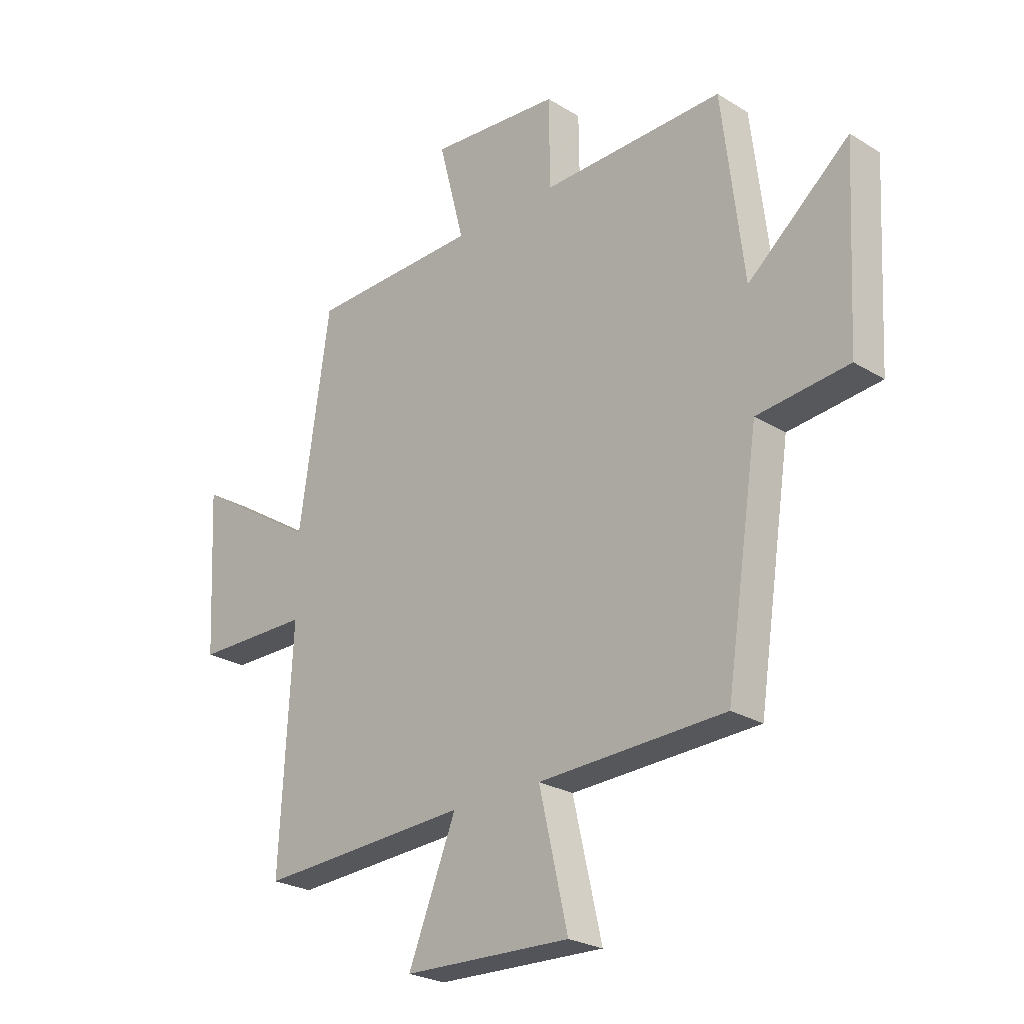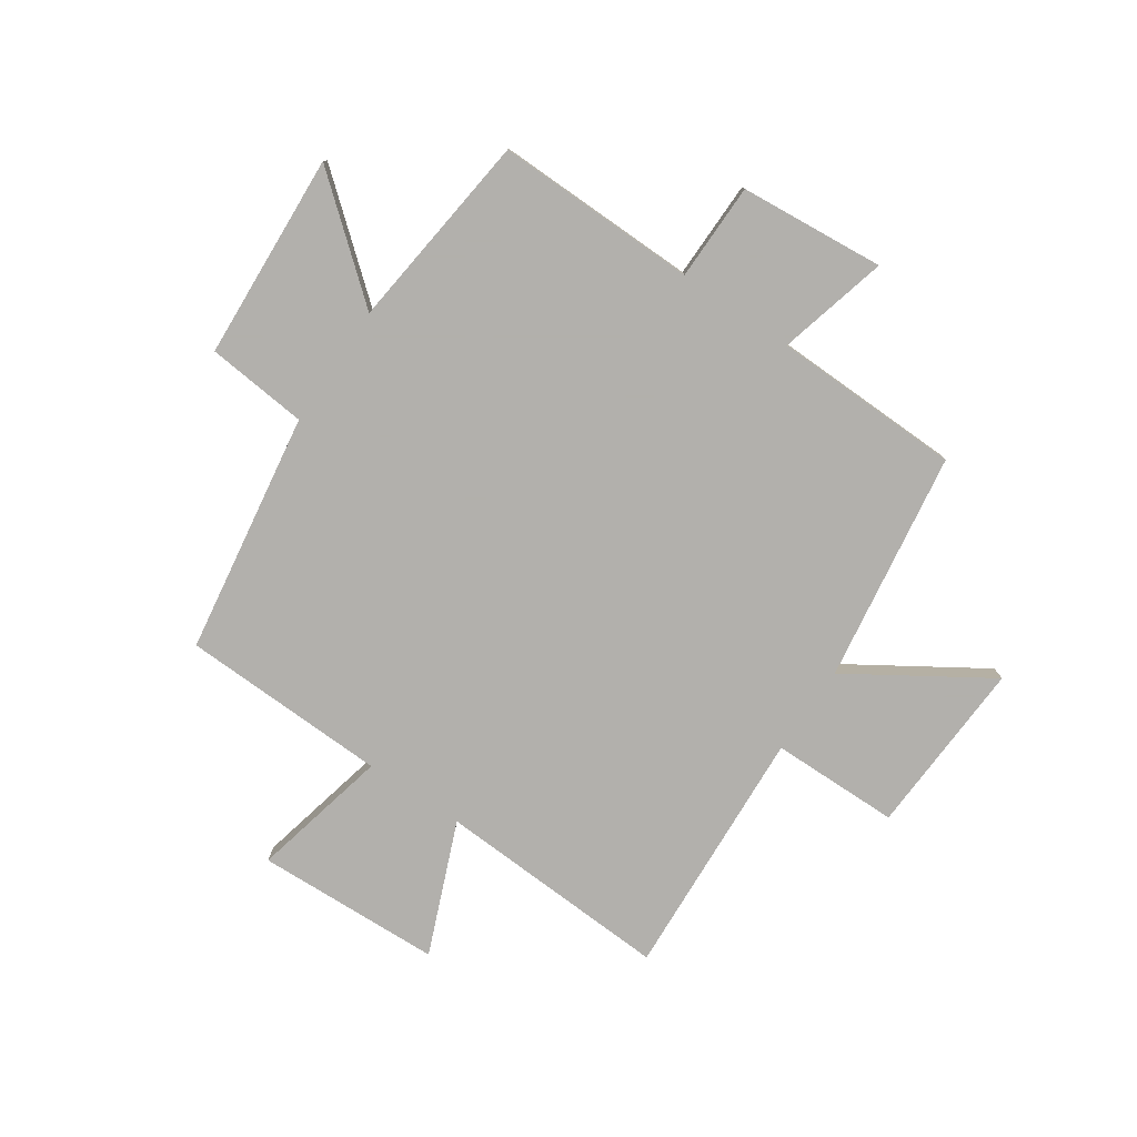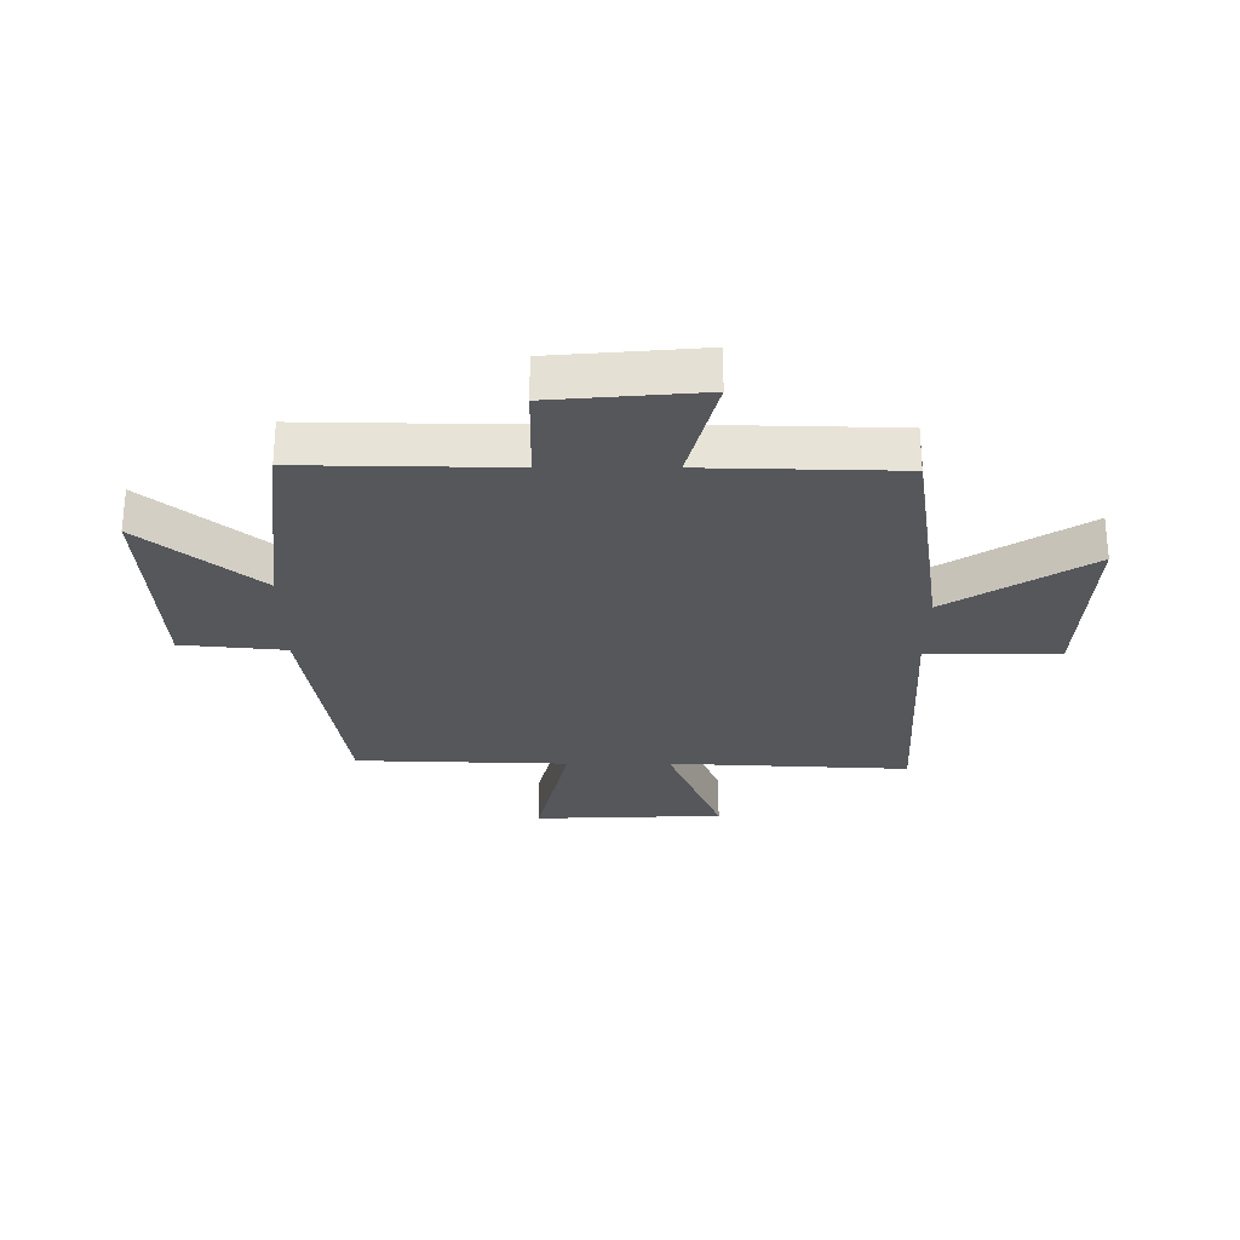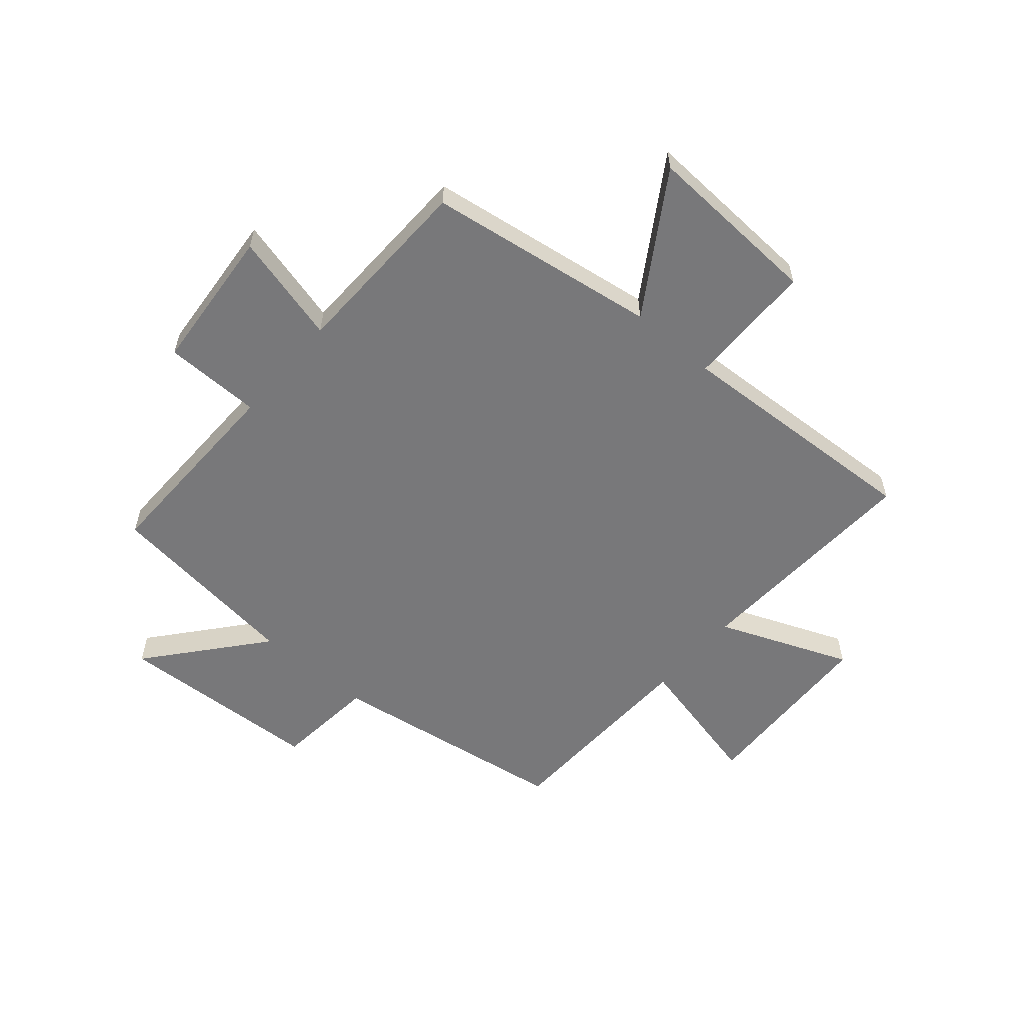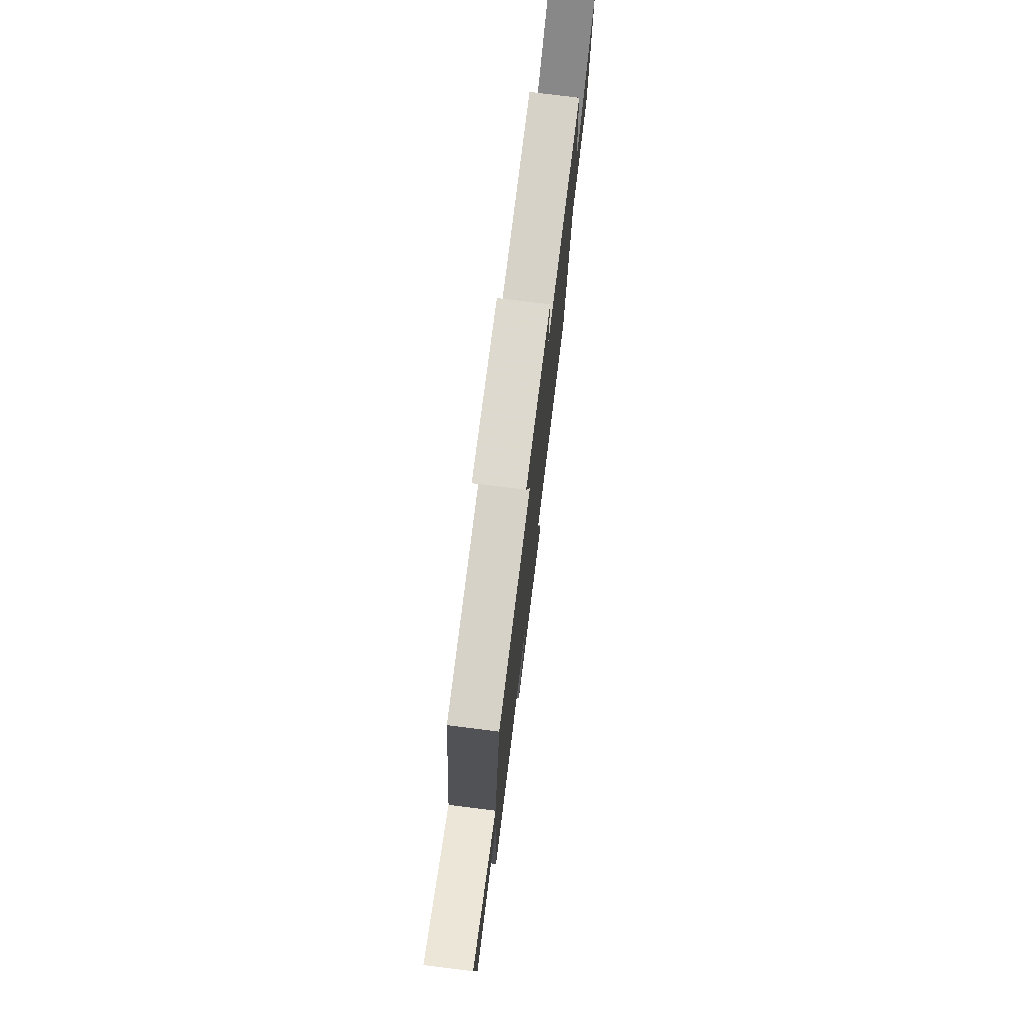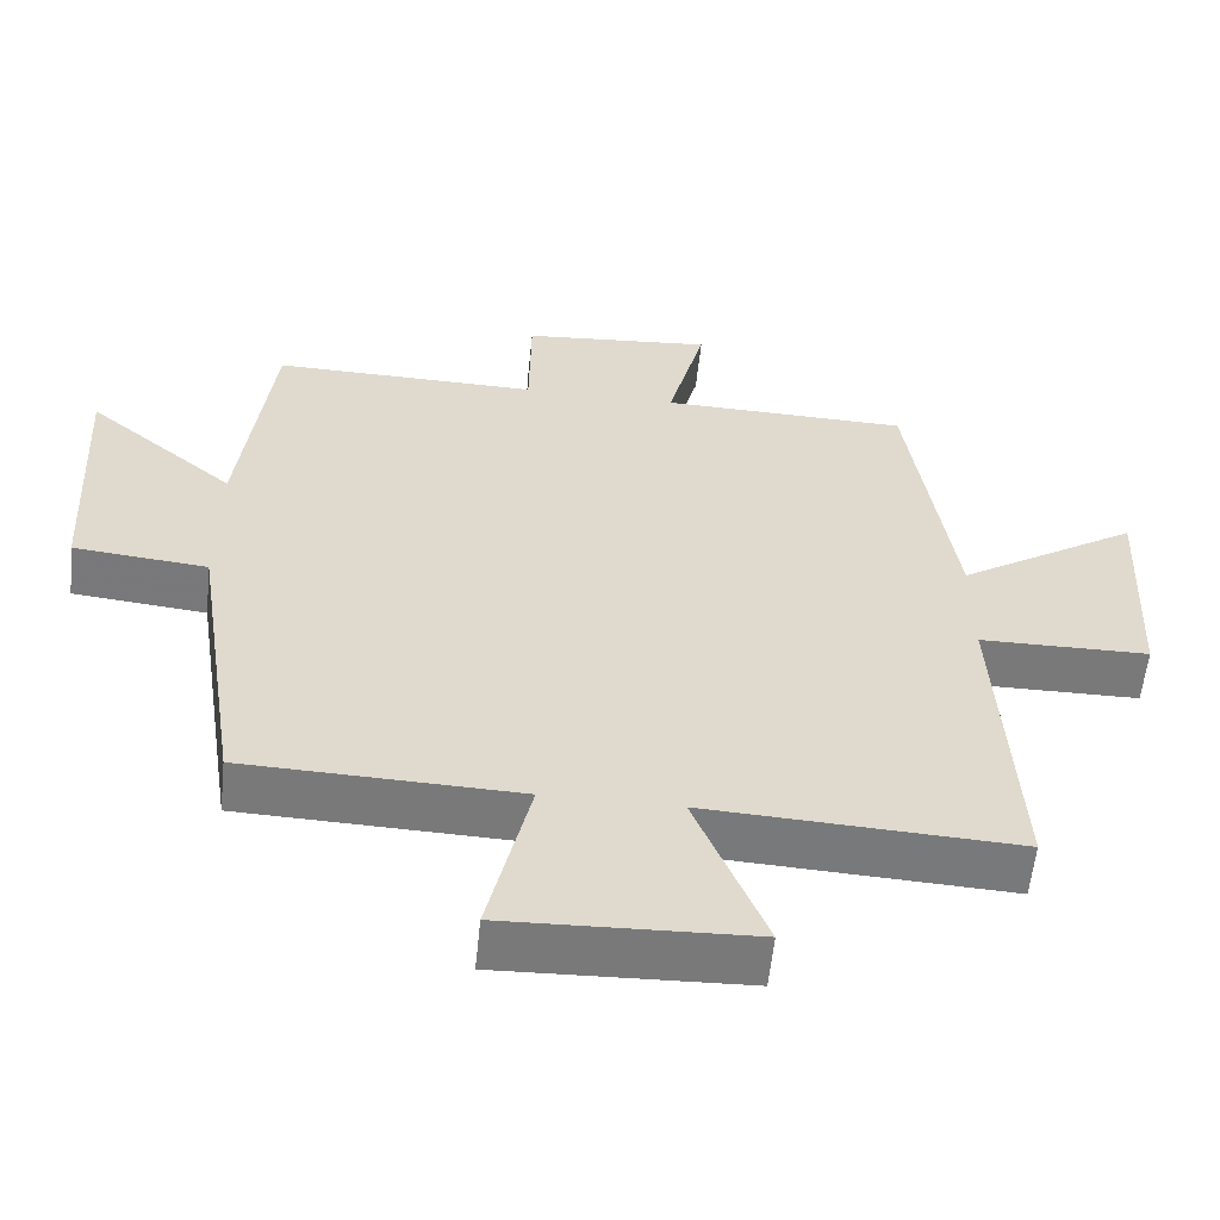
<metadata>
{"format":"obj","ext":"obj","renderer":"f3d","projection":"perspective","resolution":1024,"background":"white","views":[{"elev":-25.2,"azim":-134.7,"up":"+Z"},{"elev":-78.6,"azim":-34.1,"up":"+Y"},{"elev":-27.4,"azim":-0.1,"up":"+Y"},{"elev":-57.5,"azim":49.3,"up":"+Y"},{"elev":76.9,"azim":97.1,"up":"+Z"},{"elev":-57.8,"azim":-5.9,"up":"+Z"}]}
</metadata>
<code>
v 0.524 0.07 -0.521
v 0.109 0.07 -0.5
v 0.203 0.07 -0.732
v -0.125 0.07 -0.744
v -0.069 0.07 -0.5
v -0.435 0.07 -0.488
v -0.5 0.07 -0.062
v -0.679 0.07 -0.044
v -0.699 0.07 0.32
v -0.5 0.07 0.154
v -0.458 0.07 0.506
v -0.101 0.07 0.5
v -0.099 0.07 0.672
v 0.157 0.07 0.694
v 0.107 0.07 0.5
v 0.44 0.07 0.492
v 0.5 0.07 0.085
v 0.743 0.07 0.239
v 0.727 0.07 -0.073
v 0.5 0.07 -0.075
v 0.524 0 -0.521
v 0.109 0 -0.5
v 0.203 0 -0.732
v -0.125 0 -0.744
v -0.069 0 -0.5
v -0.435 0 -0.488
v -0.5 0 -0.062
v -0.679 0 -0.044
v -0.699 0 0.32
v -0.5 0 0.154
v -0.458 0 0.506
v -0.101 0 0.5
v -0.099 0 0.672
v 0.157 0 0.694
v 0.107 0 0.5
v 0.44 0 0.492
v 0.5 0 0.085
v 0.743 0 0.239
v 0.727 0 -0.073
v 0.5 0 -0.075
f 17 18 19 20
f 15 16 17 20
f 15 20 1 2
f 12 13 14 15
f 12 15 2
f 10 11 12 2
f 7 8 9 10
f 7 10 2
f 6 7 2
f 5 6 2
f 2 3 4 5
f 40 39 38 37
f 40 37 36 35
f 22 21 40 35
f 35 34 33 32
f 22 35 32
f 22 32 31 30
f 30 29 28 27
f 22 30 27
f 22 27 26
f 22 26 25
f 25 24 23 22
f 1 21 22 2
f 2 22 23 3
f 3 23 24 4
f 4 24 25 5
f 5 25 26 6
f 6 26 27 7
f 7 27 28 8
f 8 28 29 9
f 9 29 30 10
f 10 30 31 11
f 11 31 32 12
f 12 32 33 13
f 13 33 34 14
f 14 34 35 15
f 15 35 36 16
f 16 36 37 17
f 17 37 38 18
f 18 38 39 19
f 19 39 40 20
f 20 40 21 1

</code>
